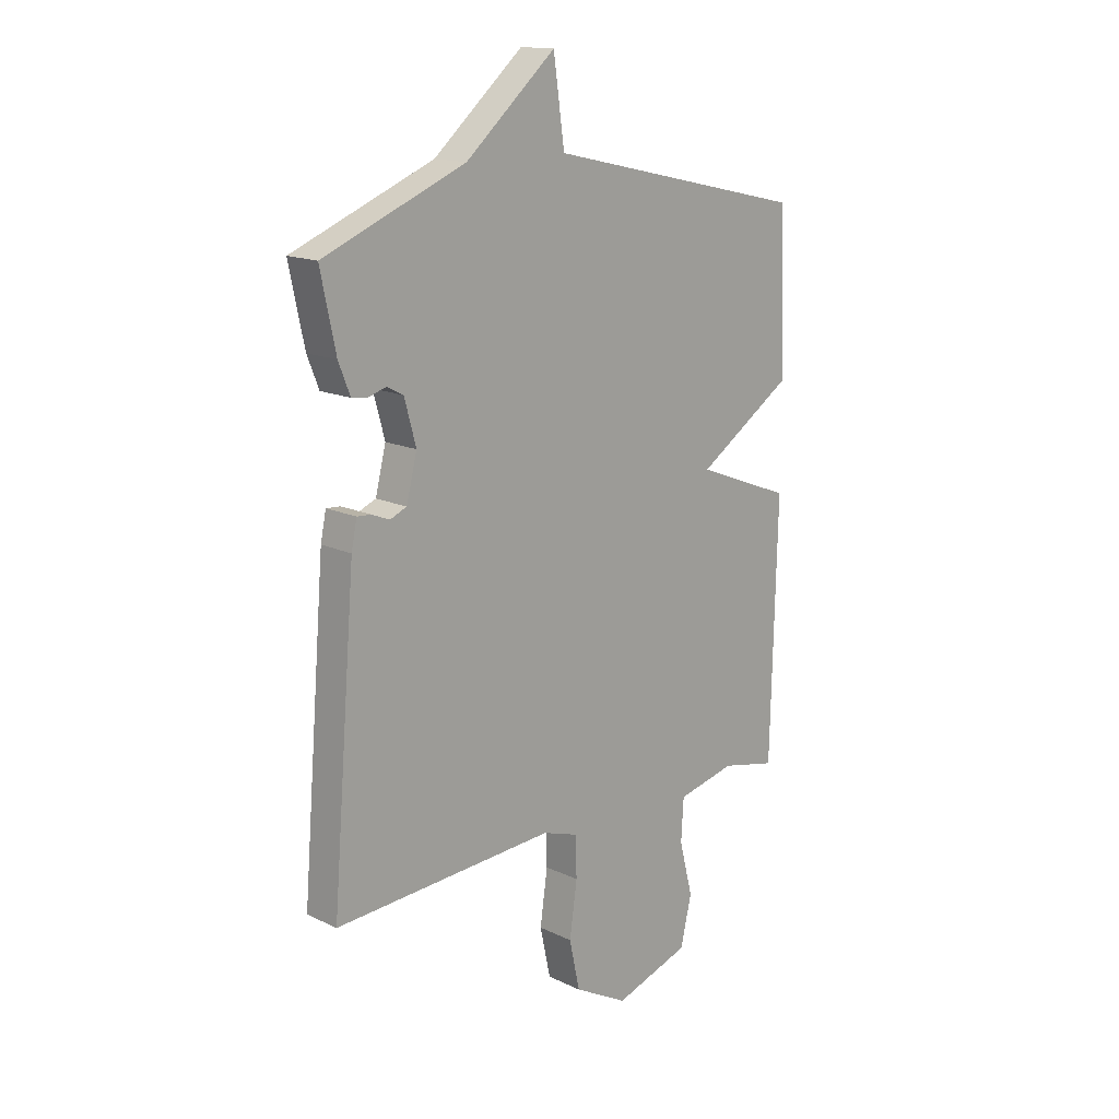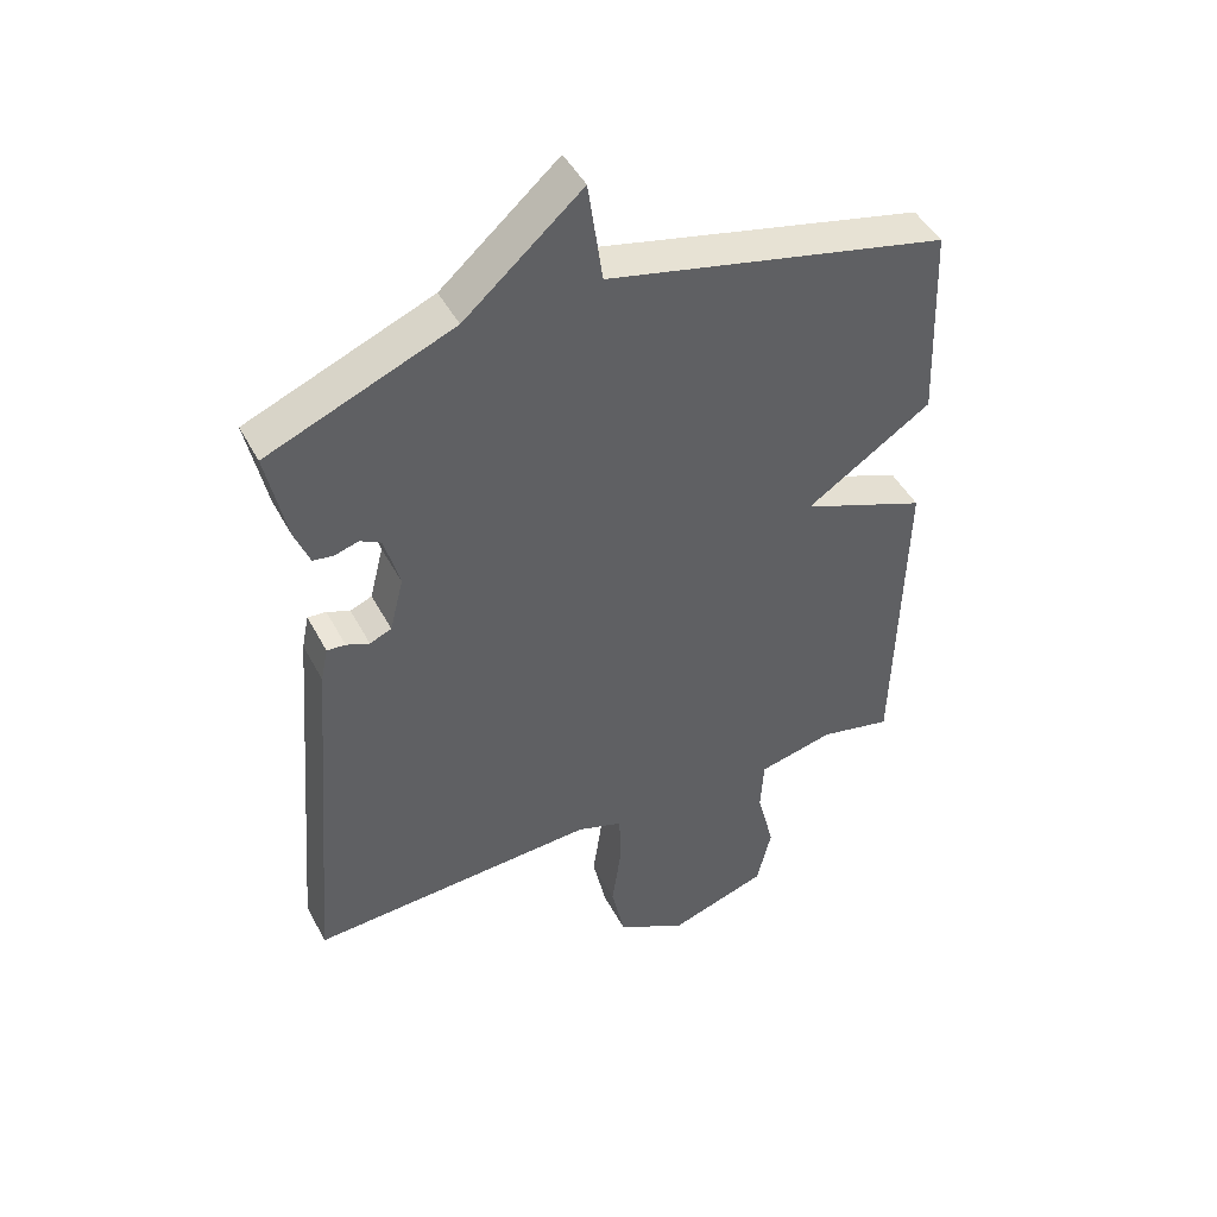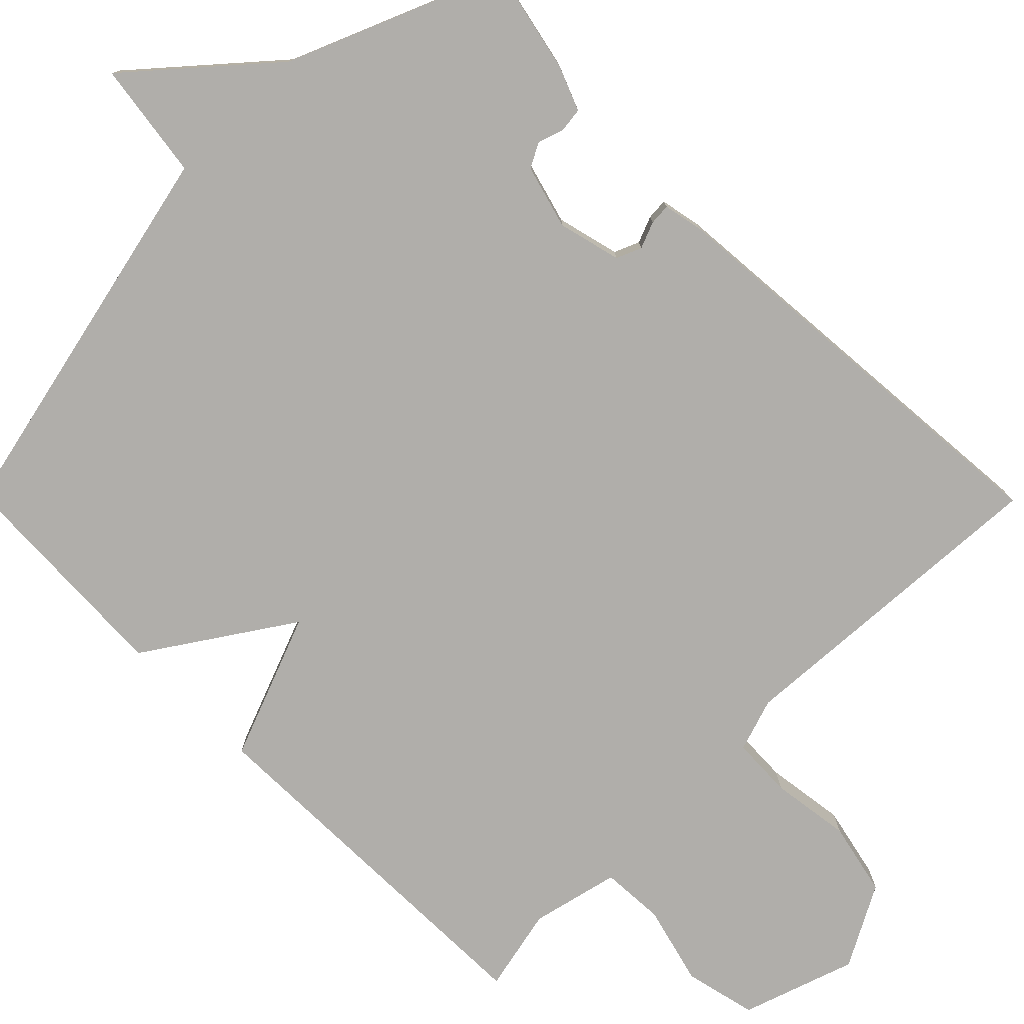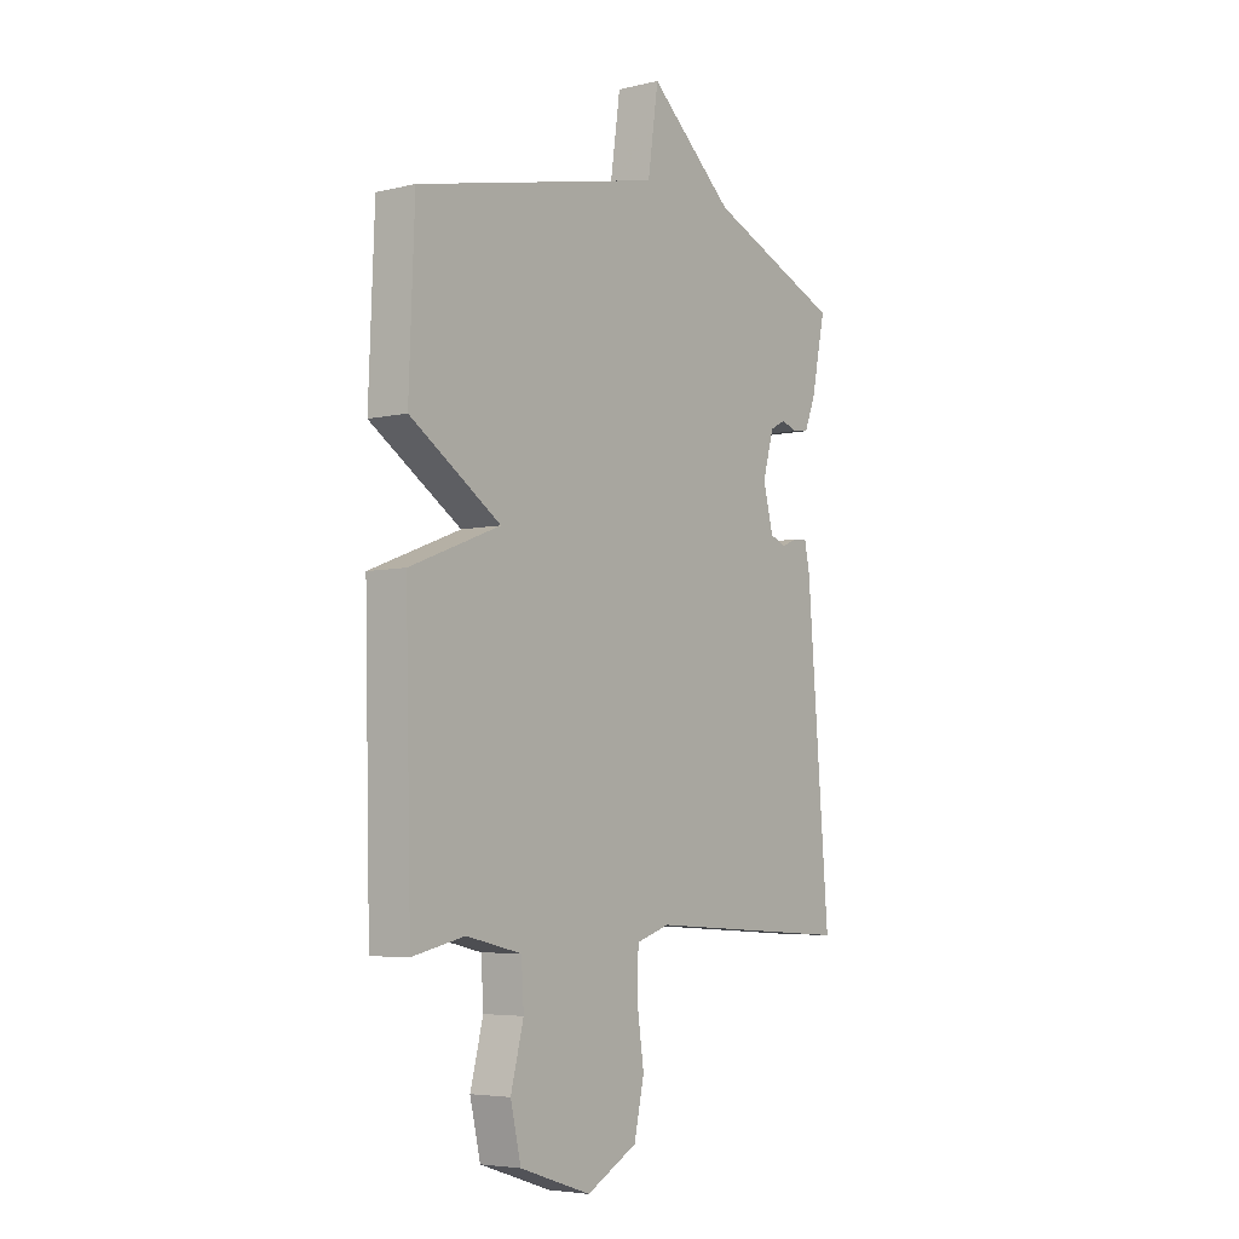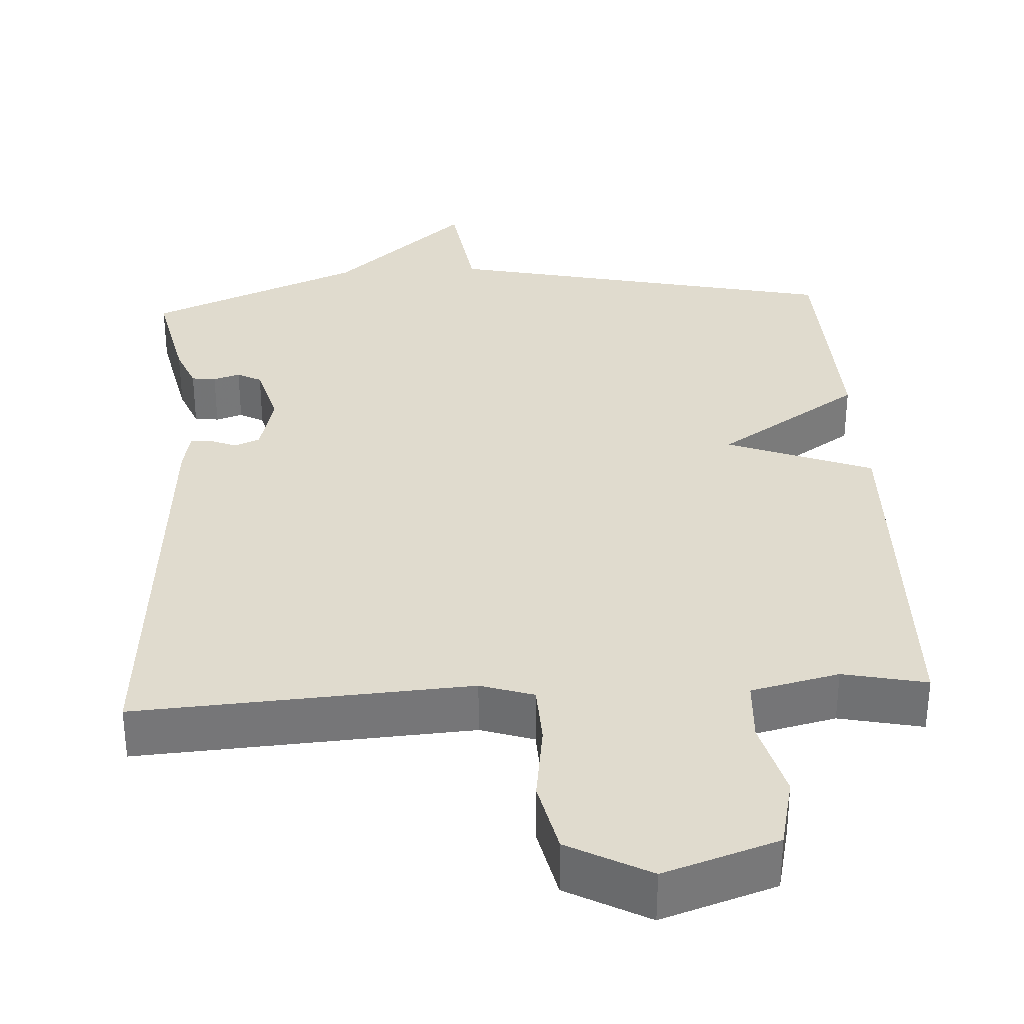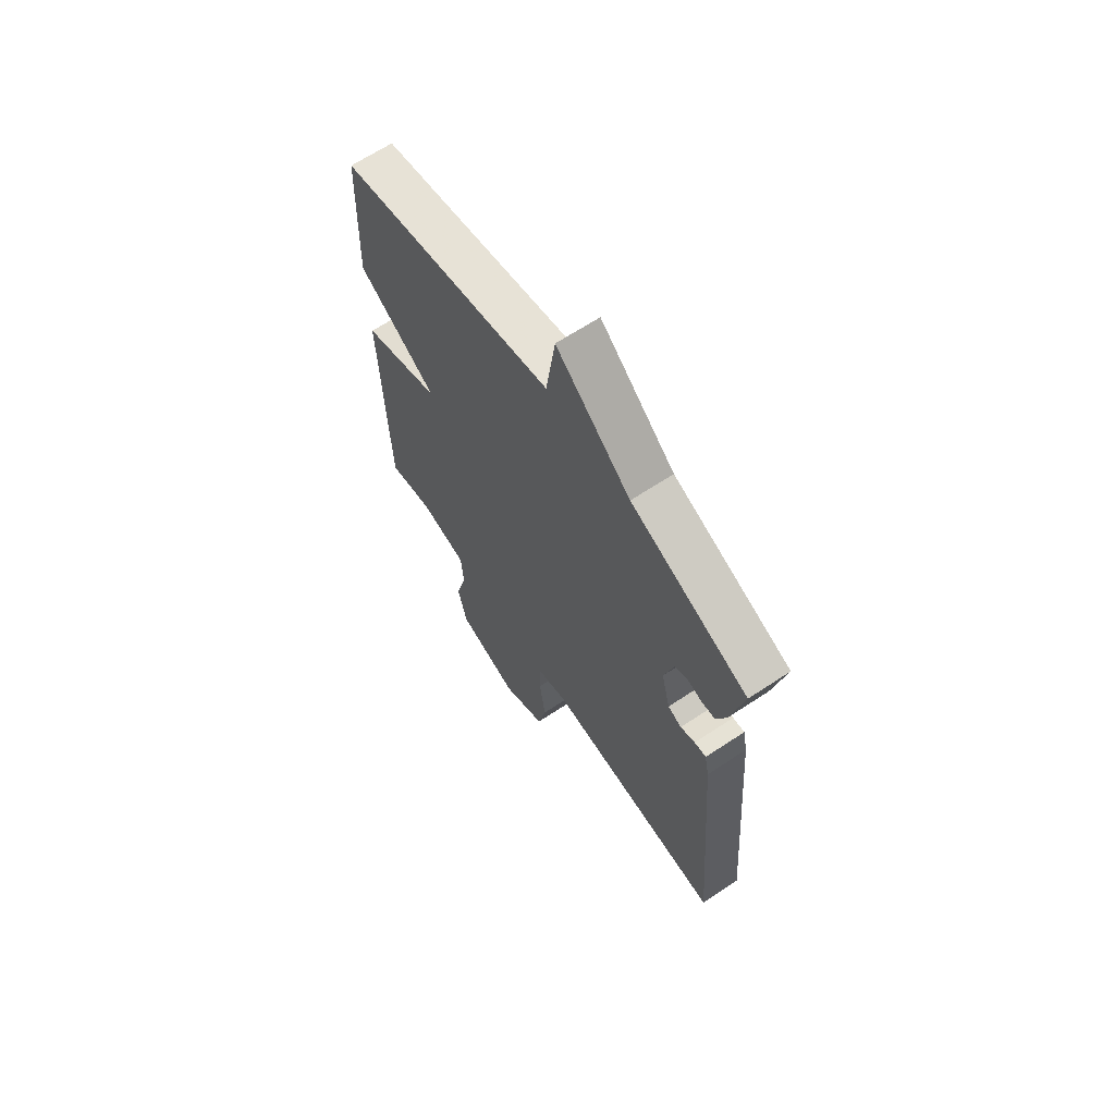
<metadata>
{"format":"obj","ext":"obj","renderer":"f3d","projection":"perspective","resolution":1024,"background":"white","views":[{"elev":15.3,"azim":135.1,"up":"+Z"},{"elev":46.0,"azim":153.4,"up":"+Z"},{"elev":-77.7,"azim":44.7,"up":"+Y"},{"elev":-5.1,"azim":-53.5,"up":"+Z"},{"elev":33.5,"azim":176.6,"up":"+Y"},{"elev":66.0,"azim":56.4,"up":"+Z"}]}
</metadata>
<code>
v -0.5 0.07 -0.5
v -0.512 0.07 -0.004
v -0.321 0.07 0.07
v -0.512 0.07 0.196
v -0.5 0.07 0.5
v 0.019 0.07 0.616
v 0.041 0.07 0.771
v 0.219 0.07 0.616
v 0.5 0.07 0.5
v 0.47 0.07 0.358
v 0.447 0.07 0.3
v 0.415 0.07 0.296
v 0.38 0.07 0.307
v 0.348 0.07 0.29
v 0.325 0.07 0.206
v 0.346 0.07 0.123
v 0.379 0.07 0.109
v 0.414 0.07 0.123
v 0.442 0.07 0.125
v 0.453 0.07 0.072
v 0.5 0.07 -0.5
v 0.062 0.07 -0.473
v -0.008 0.07 -0.496
v -0.011 0.07 -0.576
v 0.004 0.07 -0.681
v -0.017 0.07 -0.778
v -0.124 0.07 -0.836
v -0.274 0.07 -0.786
v -0.296 0.07 -0.691
v -0.269 0.07 -0.586
v -0.274 0.07 -0.503
v -0.39 0.07 -0.476
v -0.5 0 -0.5
v -0.512 0 -0.004
v -0.321 0 0.07
v -0.512 0 0.196
v -0.5 0 0.5
v 0.019 0 0.616
v 0.041 0 0.771
v 0.219 0 0.616
v 0.5 0 0.5
v 0.47 0 0.358
v 0.447 0 0.3
v 0.415 0 0.296
v 0.38 0 0.307
v 0.348 0 0.29
v 0.325 0 0.206
v 0.346 0 0.123
v 0.379 0 0.109
v 0.414 0 0.123
v 0.442 0 0.125
v 0.453 0 0.072
v 0.5 0 -0.5
v 0.062 0 -0.473
v -0.008 0 -0.496
v -0.011 0 -0.576
v 0.004 0 -0.681
v -0.017 0 -0.778
v -0.124 0 -0.836
v -0.274 0 -0.786
v -0.296 0 -0.691
v -0.269 0 -0.586
v -0.274 0 -0.503
v -0.39 0 -0.476
f 28 29 30
f 27 28 30
f 26 27 30
f 25 26 30
f 24 25 30
f 23 24 30 31
f 22 23 31 32
f 20 21 22
f 19 20 22
f 18 19 22
f 17 18 22
f 16 17 22 32
f 11 12 13
f 10 11 13
f 9 10 13
f 8 9 13
f 8 13 14
f 7 8 14
f 6 7 14
f 6 14 15
f 5 6 15
f 4 5 15
f 3 4 15
f 15 16 32
f 3 15 32
f 2 3 32
f 1 2 32
f 62 61 60
f 62 60 59
f 62 59 58
f 62 58 57
f 62 57 56
f 63 62 56 55
f 64 63 55 54
f 54 53 52
f 54 52 51
f 54 51 50
f 54 50 49
f 64 54 49 48
f 45 44 43
f 45 43 42
f 45 42 41
f 45 41 40
f 46 45 40
f 46 40 39
f 46 39 38
f 47 46 38
f 47 38 37
f 47 37 36
f 47 36 35
f 64 48 47
f 64 47 35
f 64 35 34
f 64 34 33
f 1 33 34 2
f 2 34 35 3
f 3 35 36 4
f 4 36 37 5
f 5 37 38 6
f 6 38 39 7
f 7 39 40 8
f 8 40 41 9
f 9 41 42 10
f 10 42 43 11
f 11 43 44 12
f 12 44 45 13
f 13 45 46 14
f 14 46 47 15
f 15 47 48 16
f 16 48 49 17
f 17 49 50 18
f 18 50 51 19
f 19 51 52 20
f 20 52 53 21
f 21 53 54 22
f 22 54 55 23
f 23 55 56 24
f 24 56 57 25
f 25 57 58 26
f 26 58 59 27
f 27 59 60 28
f 28 60 61 29
f 29 61 62 30
f 30 62 63 31
f 31 63 64 32
f 32 64 33 1

</code>
